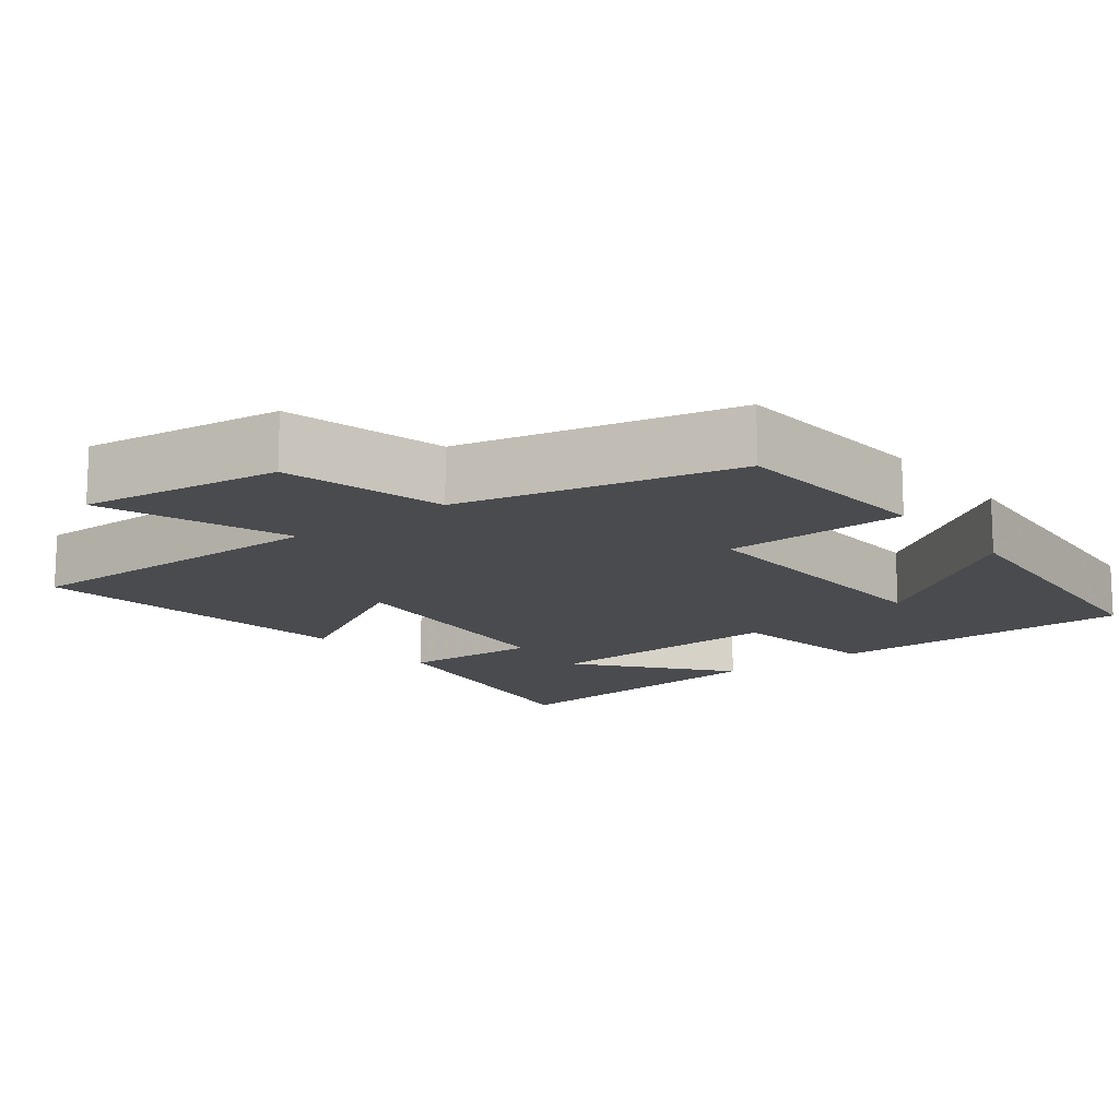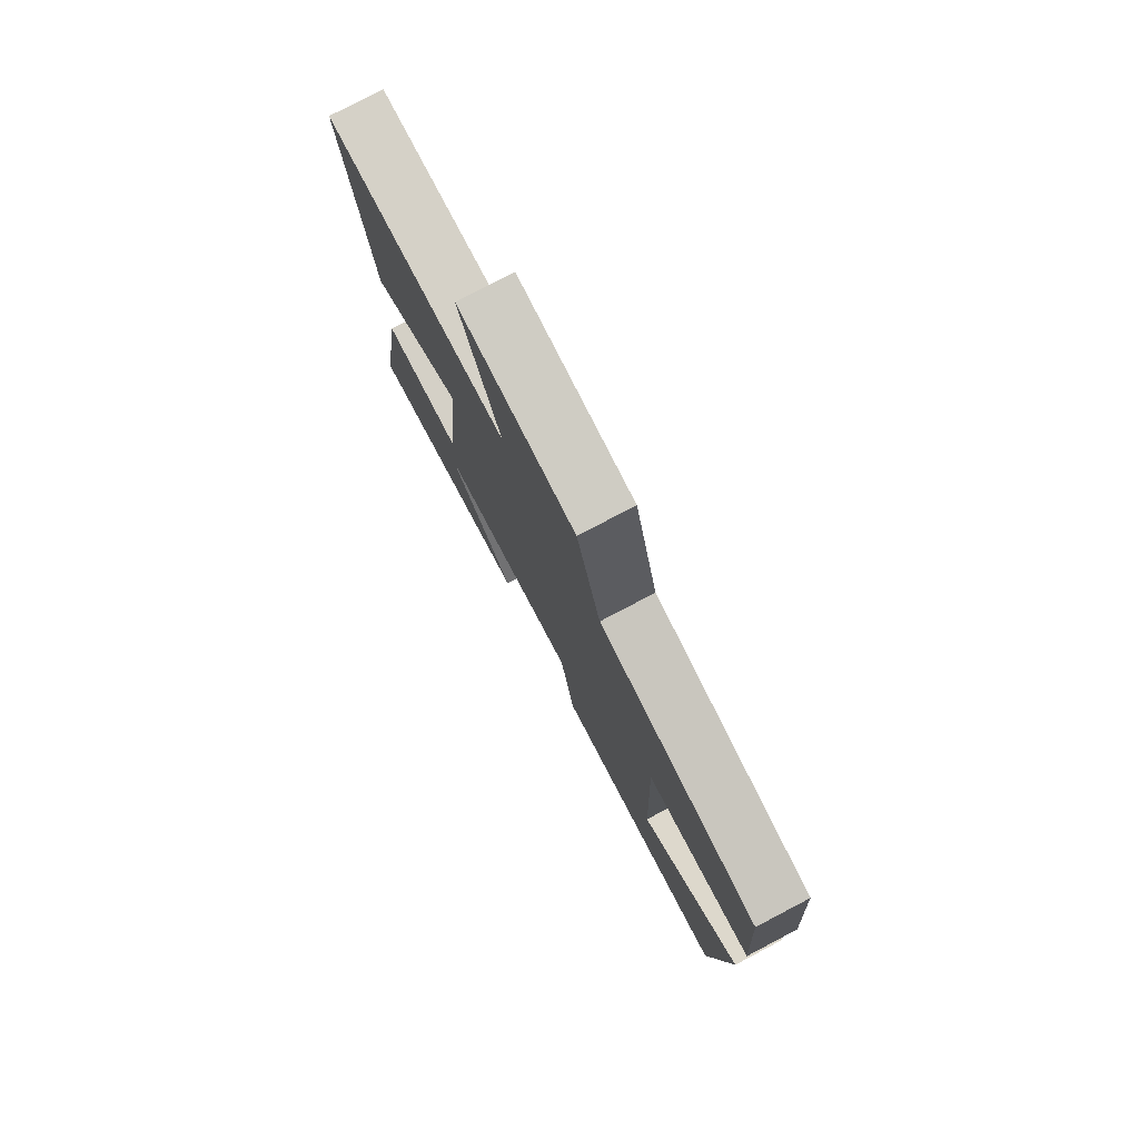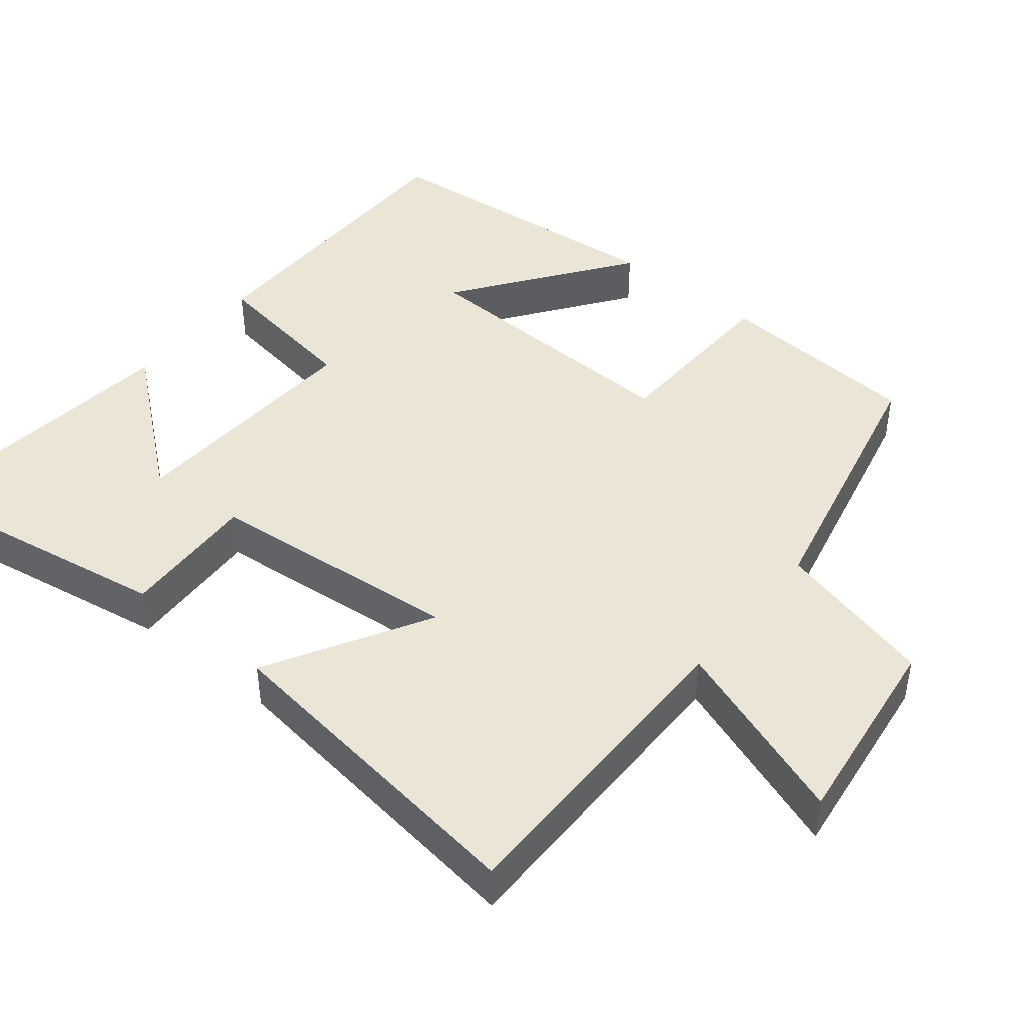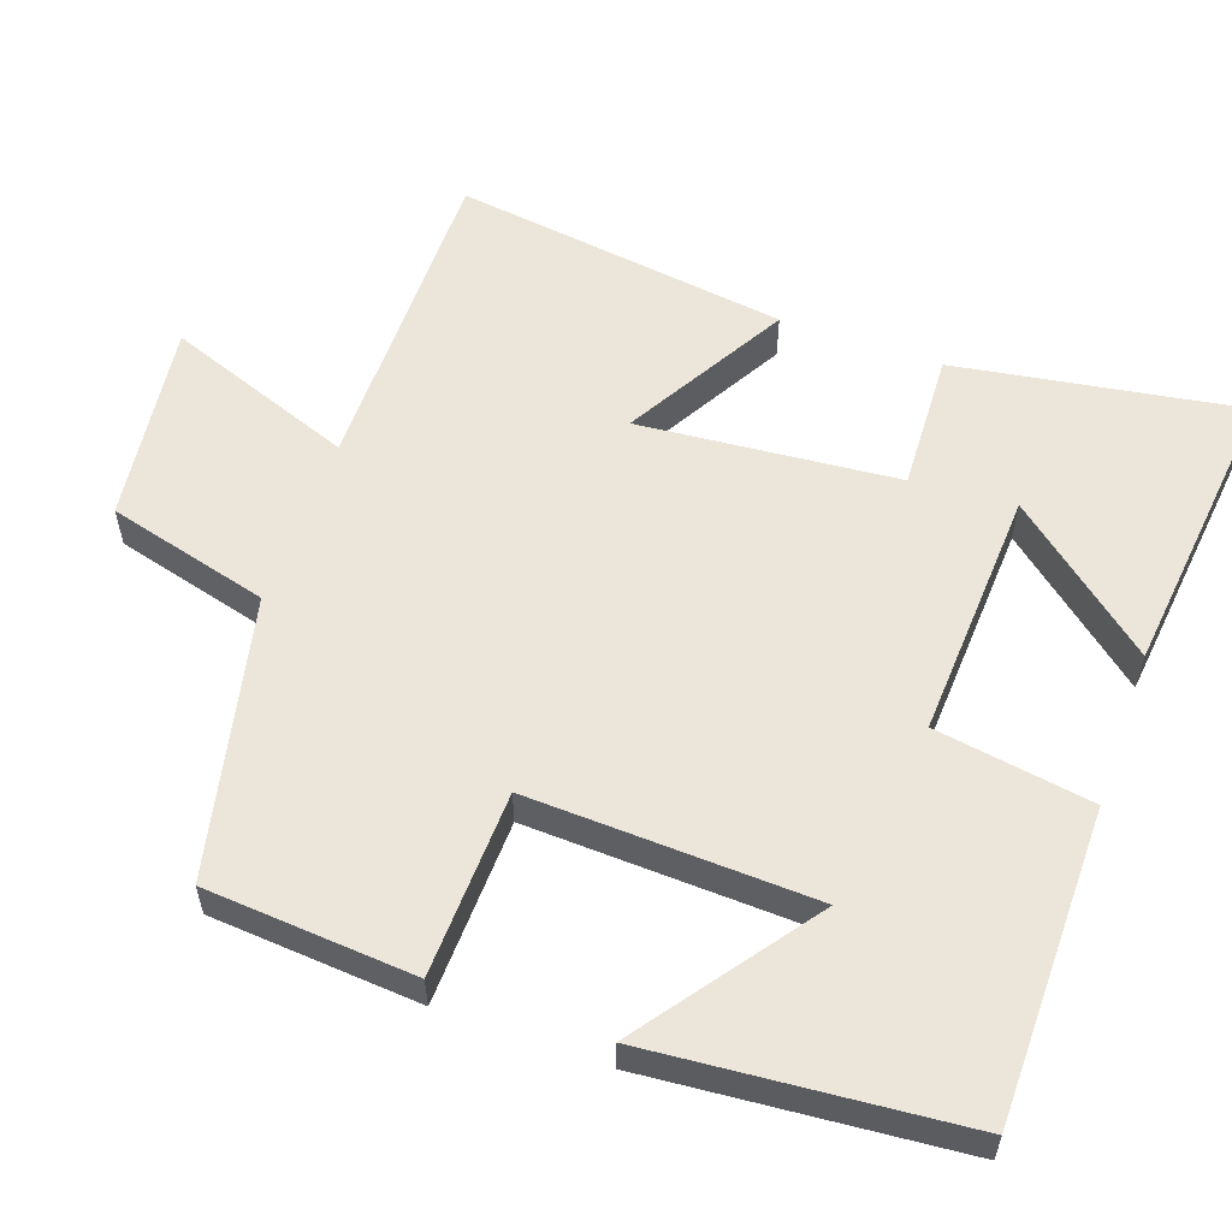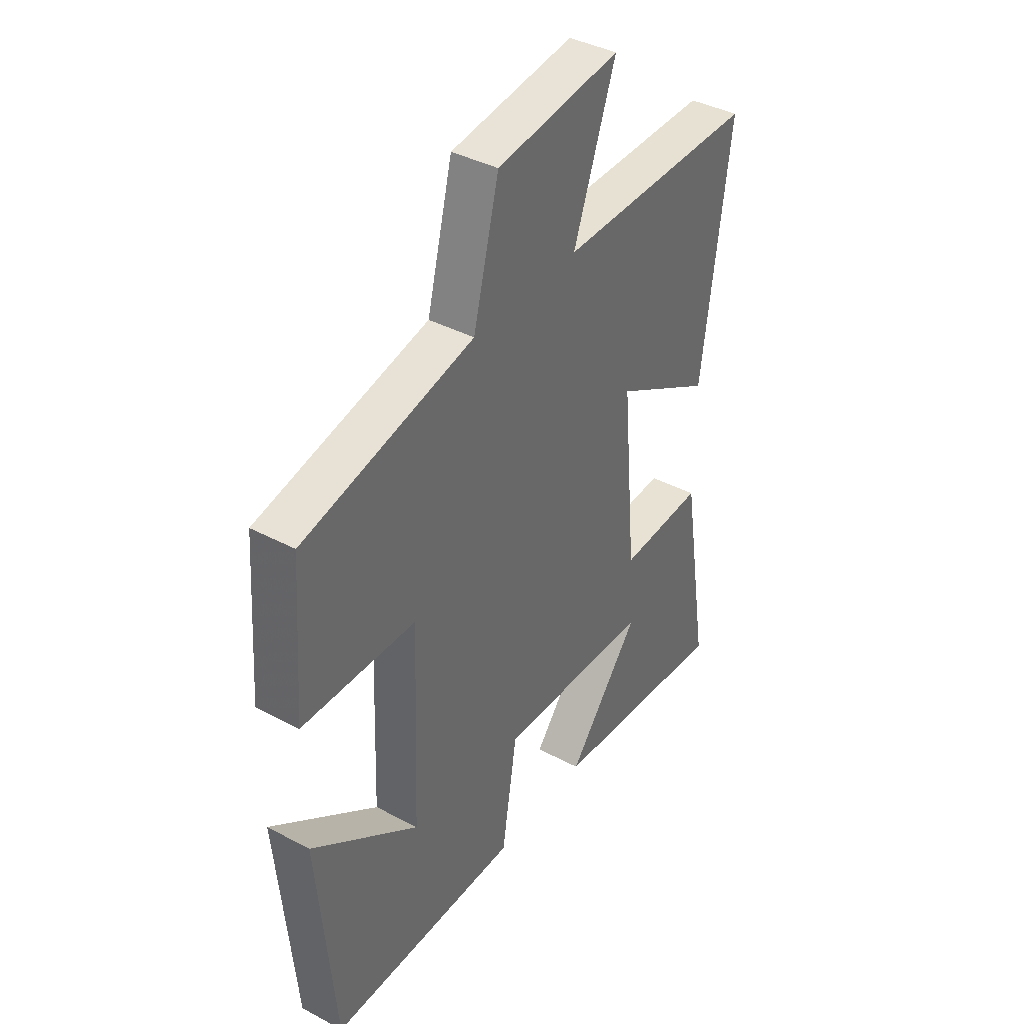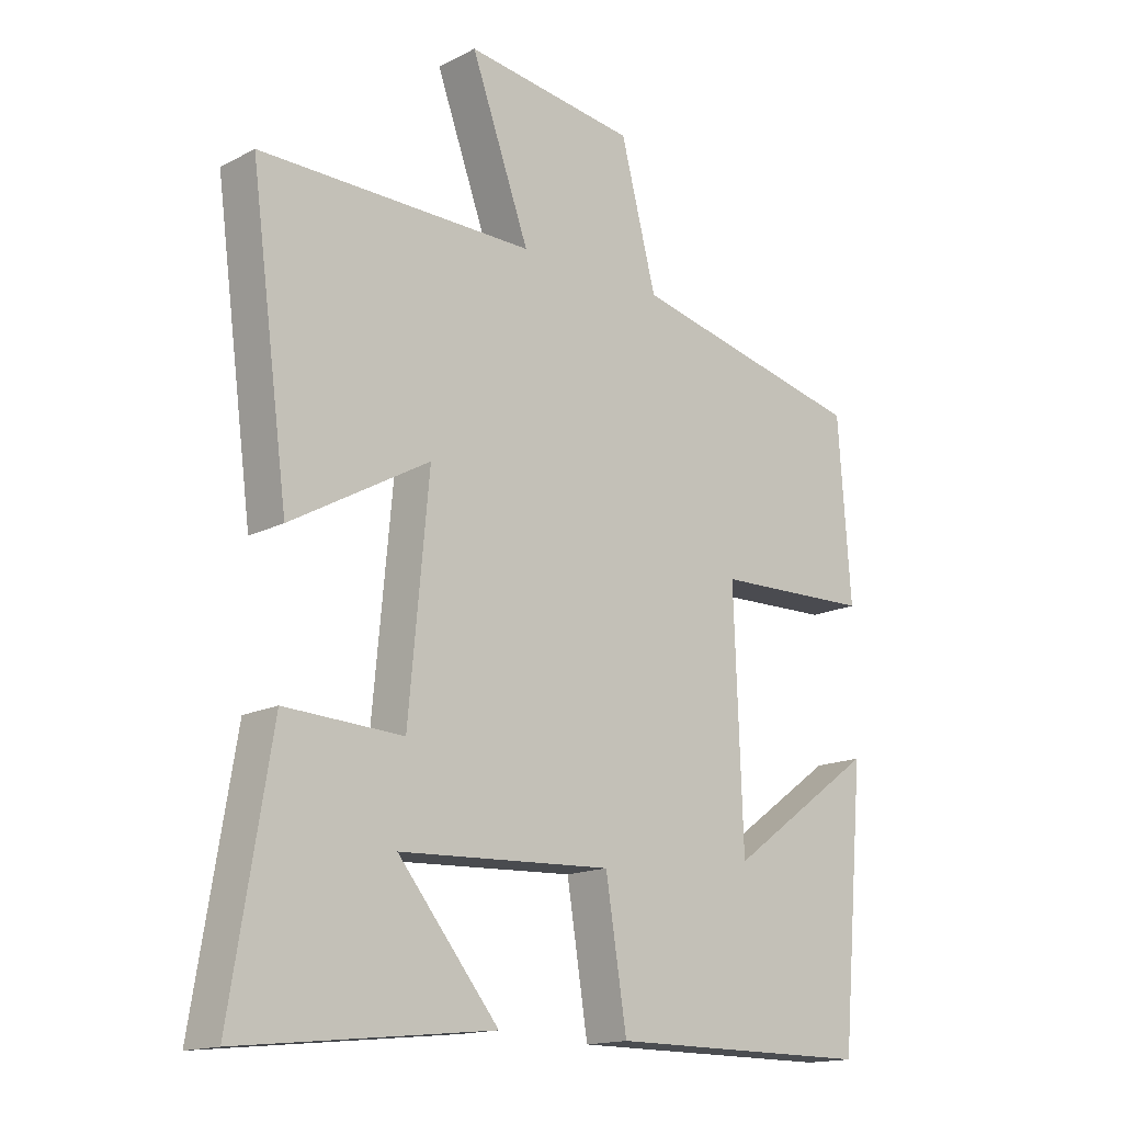
<metadata>
{"format":"obj","ext":"obj","renderer":"f3d","projection":"perspective","resolution":1024,"background":"white","views":[{"elev":-14.1,"azim":37.7,"up":"+Y"},{"elev":78.5,"azim":62.3,"up":"+Z"},{"elev":44.1,"azim":-50.9,"up":"+Y"},{"elev":57.0,"azim":109.7,"up":"+Y"},{"elev":39.4,"azim":123.6,"up":"+Z"},{"elev":-15.7,"azim":-43.1,"up":"+Z"}]}
</metadata>
<code>
v -0.563 0.07 -0.542
v -0.5 0.07 -0.16
v -0.314 0.07 -0.169
v -0.282 0.07 0.177
v -0.5 0.07 0.054
v -0.56 0.07 0.503
v -0.127 0.07 0.5
v -0.219 0.07 0.753
v 0.051 0.07 0.717
v 0.107 0.07 0.5
v 0.48 0.07 0.415
v 0.5 0.07 0.135
v 0.252 0.07 0.128
v 0.266 0.07 -0.254
v 0.5 0.07 -0.085
v 0.463 0.07 -0.5
v 0.045 0.07 -0.5
v 0.012 0.07 -0.29
v -0.324 0.07 -0.306
v -0.165 0.07 -0.5
v -0.563 0 -0.542
v -0.5 0 -0.16
v -0.314 0 -0.169
v -0.282 0 0.177
v -0.5 0 0.054
v -0.56 0 0.503
v -0.127 0 0.5
v -0.219 0 0.753
v 0.051 0 0.717
v 0.107 0 0.5
v 0.48 0 0.415
v 0.5 0 0.135
v 0.252 0 0.128
v 0.266 0 -0.254
v 0.5 0 -0.085
v 0.463 0 -0.5
v 0.045 0 -0.5
v 0.012 0 -0.29
v -0.324 0 -0.306
v -0.165 0 -0.5
f 19 20 1 2
f 18 19 2 3
f 16 17 18
f 14 15 16
f 14 16 18
f 13 14 18 3
f 10 11 12 13
f 7 8 9 10
f 7 10 13 3
f 4 5 6 7
f 3 4 7
f 22 21 40 39
f 23 22 39 38
f 38 37 36
f 36 35 34
f 38 36 34
f 23 38 34 33
f 33 32 31 30
f 30 29 28 27
f 23 33 30 27
f 27 26 25 24
f 27 24 23
f 1 21 22 2
f 2 22 23 3
f 3 23 24 4
f 4 24 25 5
f 5 25 26 6
f 6 26 27 7
f 7 27 28 8
f 8 28 29 9
f 9 29 30 10
f 10 30 31 11
f 11 31 32 12
f 12 32 33 13
f 13 33 34 14
f 14 34 35 15
f 15 35 36 16
f 16 36 37 17
f 17 37 38 18
f 18 38 39 19
f 19 39 40 20
f 20 40 21 1

</code>
